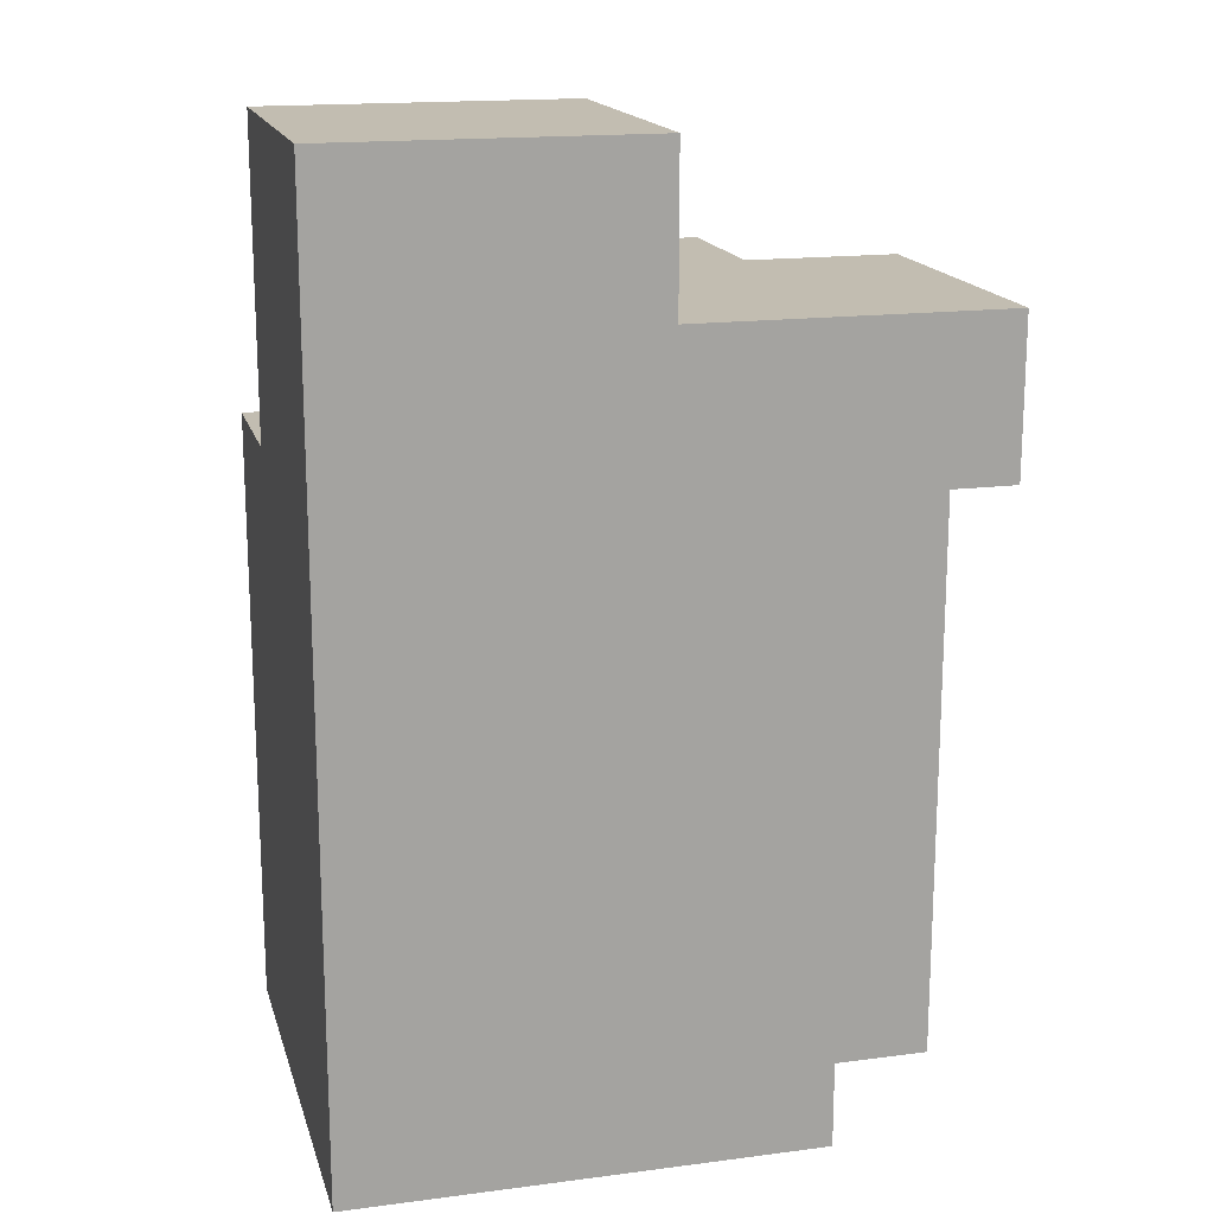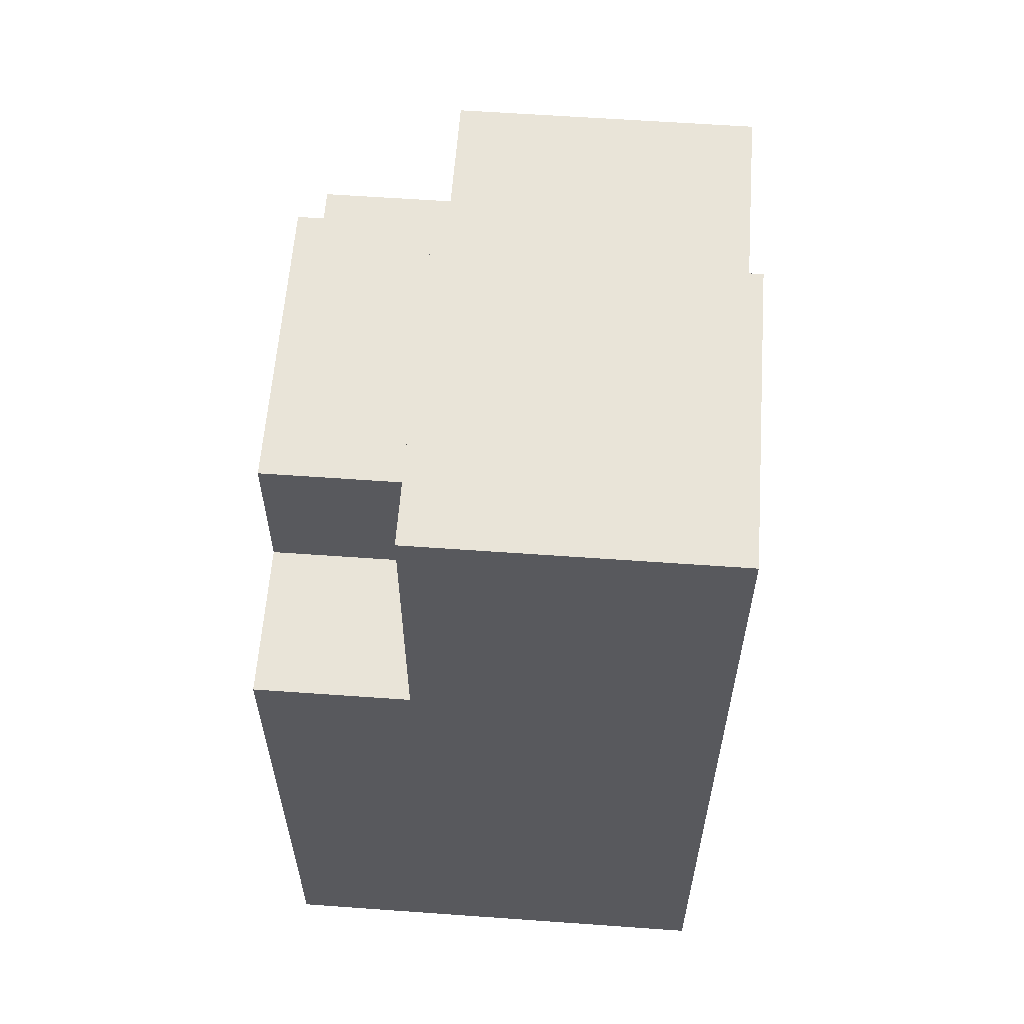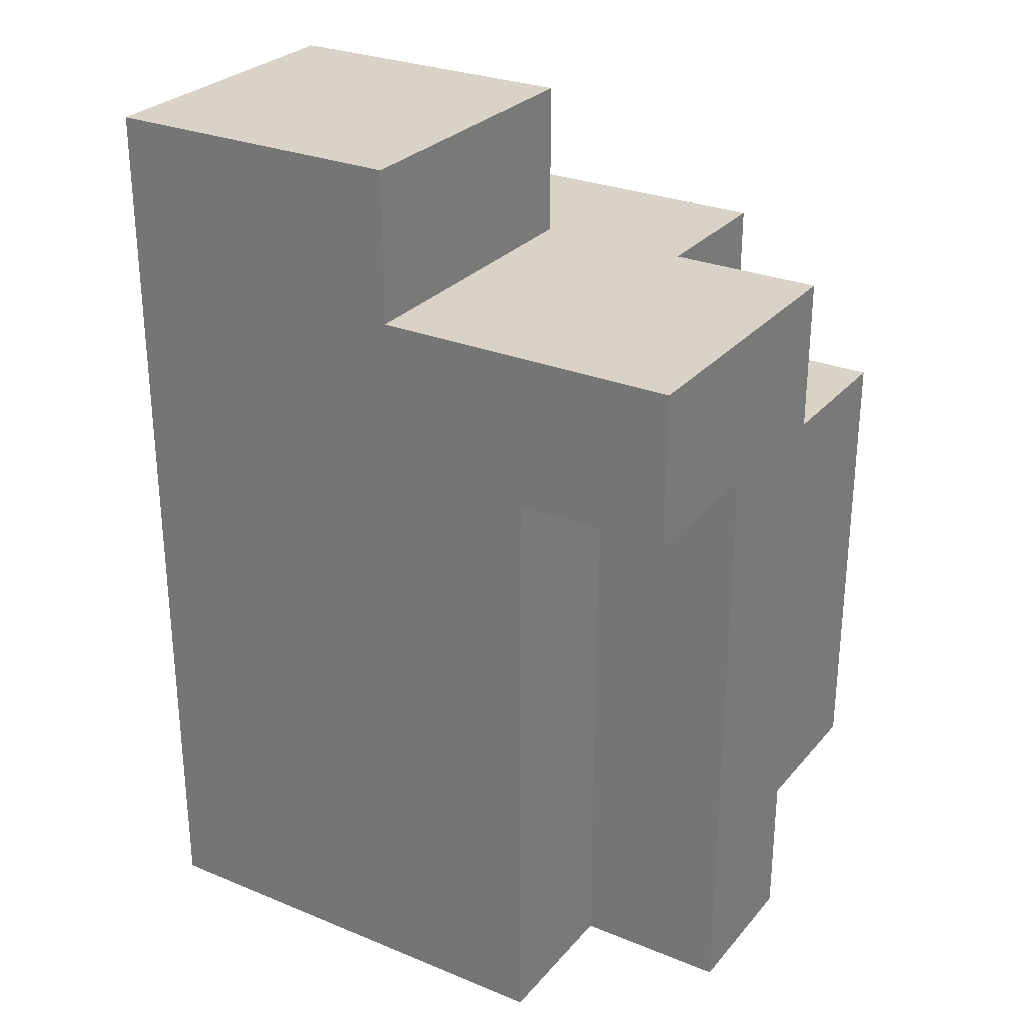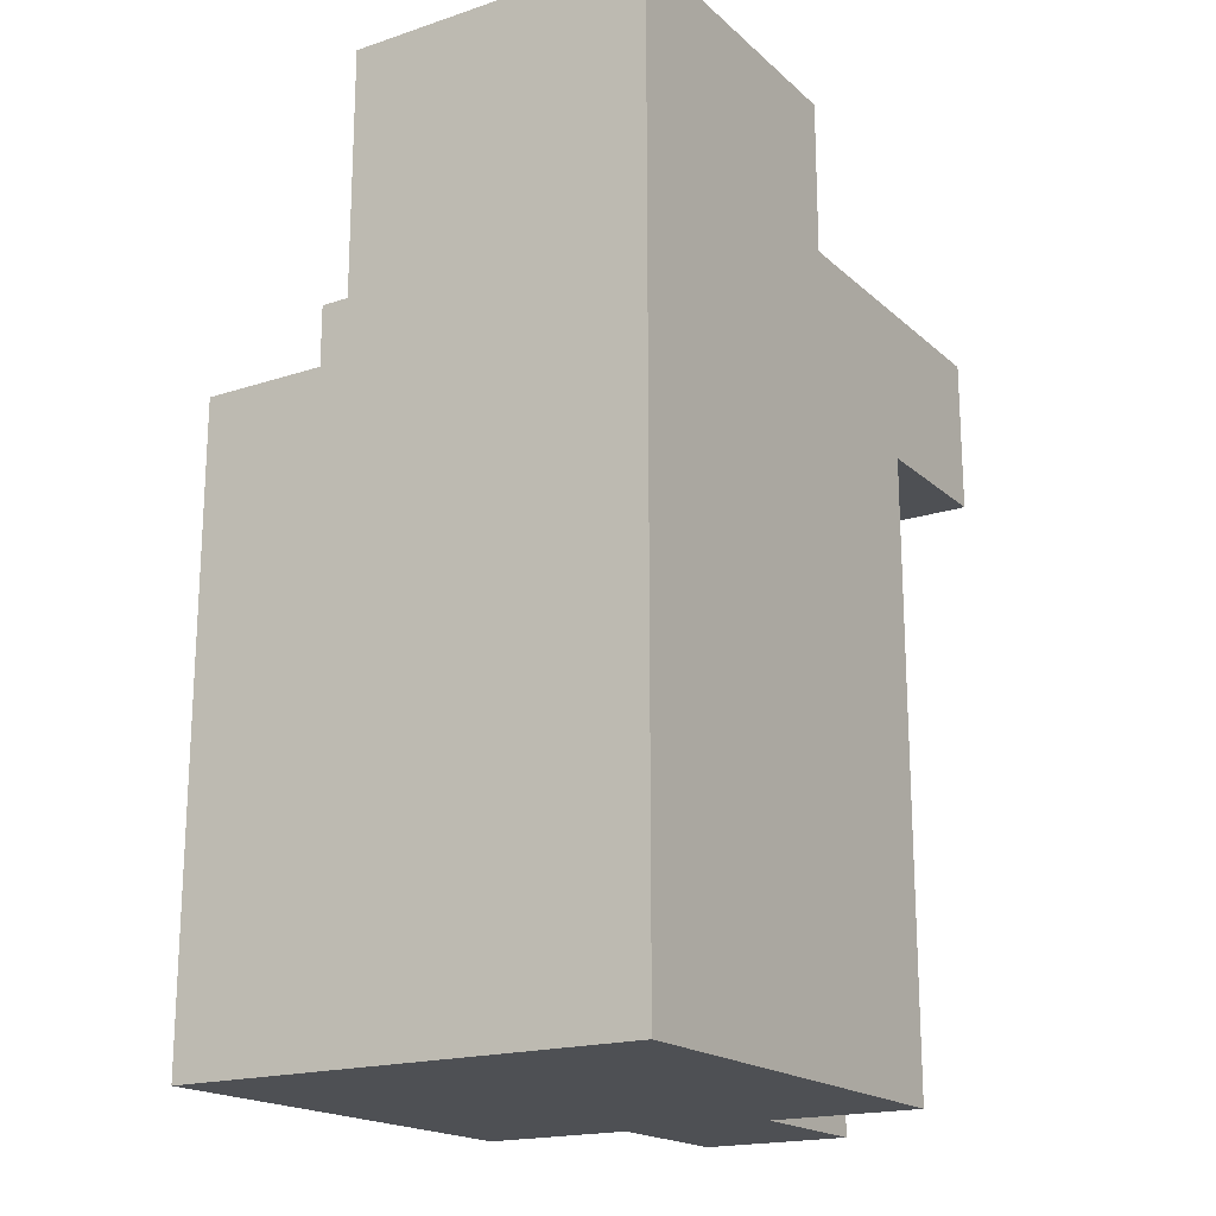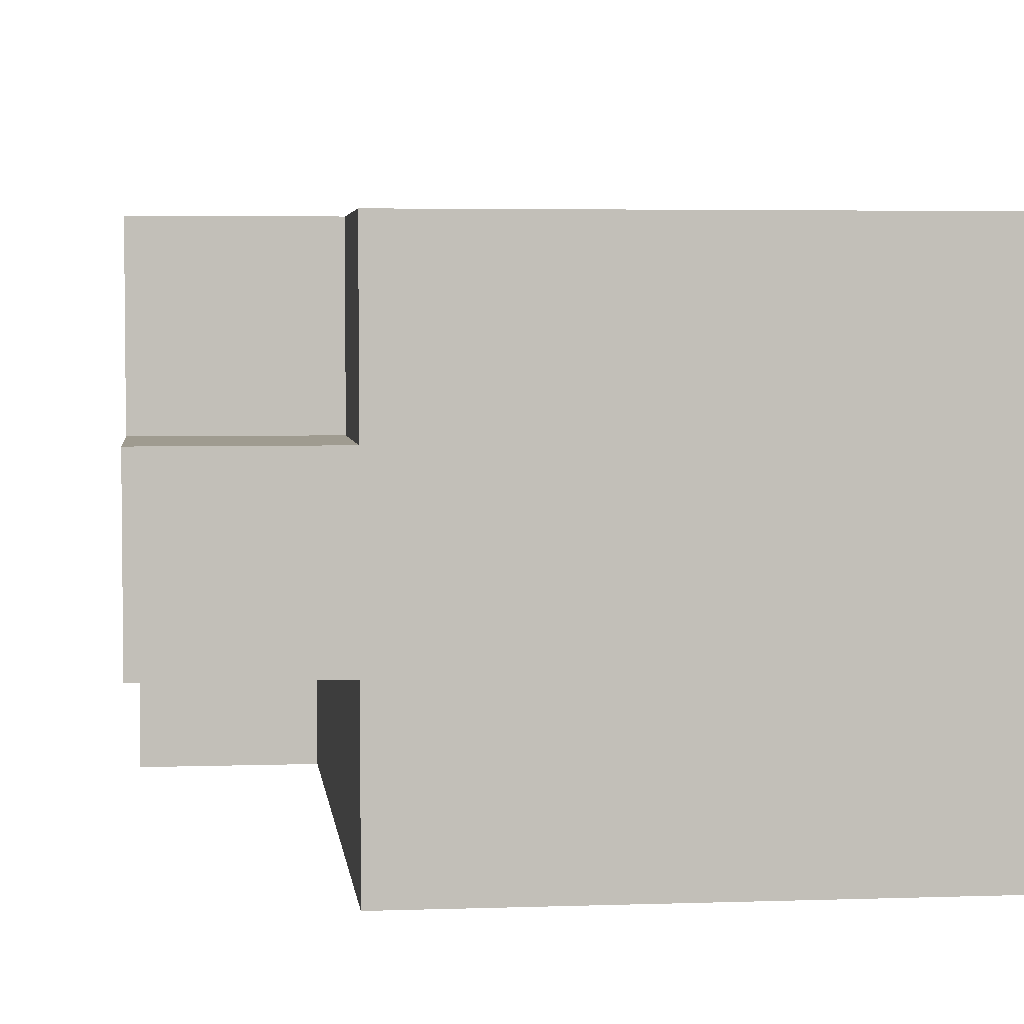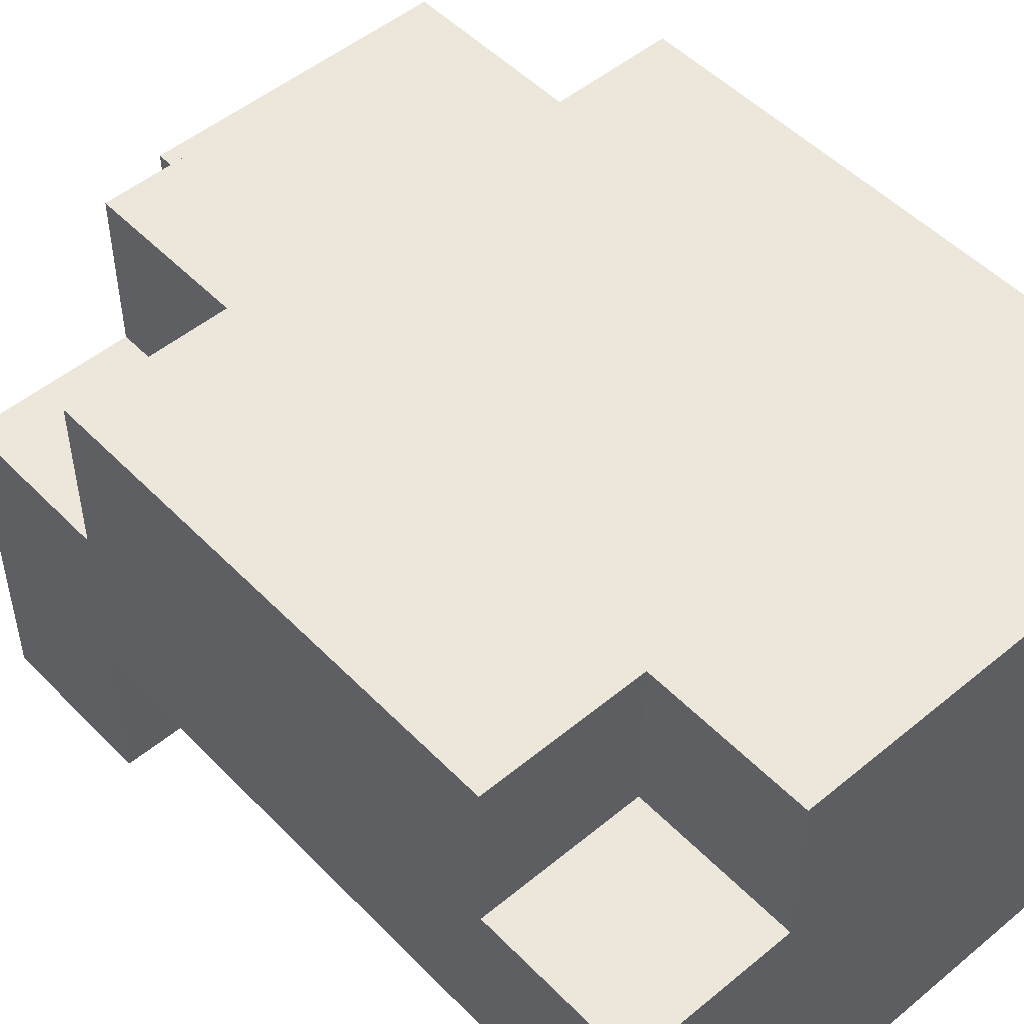
<metadata>
{"format":"obj","ext":"obj","renderer":"f3d","projection":"perspective","resolution":1024,"background":"white","views":[{"elev":16.8,"azim":-14.6,"up":"+Z"},{"elev":59.8,"azim":-85.8,"up":"+Z"},{"elev":28.0,"azim":31.8,"up":"+Z"},{"elev":-18.7,"azim":-57.9,"up":"+Z"},{"elev":4.0,"azim":173.4,"up":"+Y"},{"elev":50.5,"azim":137.9,"up":"+Y"}]}
</metadata>
<code>
o
v 0 -0.2 0.8
v 0 -0.2 0.2
v 0 -0.1 0.8
v 0 -0.1 0.2
v 0 0 0.8
v 0 0 0.6
v 0 0 0.2
v 0 0.1 0.6
v 0 0.1 0.2
v 0.1 0 0.7
v 0.1 0 0.6
v 0.1 0.1 0.7
v 0.1 0.1 0.6
v 0.2 -0.2 0.8
v 0.2 -0.2 0.7
v 0.2 -0.1 0.8
v 0.2 -0.1 0.7
v 0.2 0 0.8
v 0.2 0 0.7
v 0.3 -0.2 0.6
v 0.3 -0.2 0.2
v 0.3 -0.1 0.6
v 0.3 -0.1 0.2
v 0.3 0 0.7
v 0.3 0 0.6
v 0.3 0 0.3
v 0.3 0 0.2
v 0.3 0.1 0.7
v 0.3 0.1 0.6
v 0.3 0.1 0.3
v 0.3 0.1 0.2
v 0.4 -0.2 0.7
v 0.4 -0.2 0.6
v 0.4 -0.1 0.7
v 0.4 -0.1 0.6
v 0.4 -0.1 0.2
v 0.4 0 0.7
v 0.4 0 0.6
v 0.4 0 0.3
v 0.4 0 0.2
v 0.4 0.1 0.6
v 0.4 0.1 0.3
v 0 -0.2 0.8
v 0 -0.1 0.8
v 0 0 0.8
v 0.1 -0.1 0.8
v 0.1 0 0.8
v 0.2 -0.2 0.8
v 0.2 -0.1 0.8
v 0.2 0 0.8
v 0.1 0 0.7
v 0.1 0.1 0.7
v 0.2 -0.2 0.7
v 0.2 -0.1 0.7
v 0.2 0 0.7
v 0.3 -0.2 0.7
v 0.3 -0.1 0.7
v 0.3 0 0.7
v 0.3 0.1 0.7
v 0.4 -0.2 0.7
v 0.4 -0.1 0.7
v 0.4 0 0.7
v 0 0 0.6
v 0 0.1 0.6
v 0.1 0 0.6
v 0.1 0.1 0.6
v 0.3 0 0.6
v 0.3 0.1 0.6
v 0.4 0 0.6
v 0.4 0.1 0.6
v 0.3 -0.2 0.6
v 0.3 -0.1 0.6
v 0.4 -0.2 0.6
v 0.4 -0.1 0.6
v 0.3 0 0.3
v 0.3 0.1 0.3
v 0.4 0 0.3
v 0.4 0.1 0.3
v 0 -0.2 0.2
v 0 -0.1 0.2
v 0 0 0.2
v 0 0.1 0.2
v 0.1 -0.1 0.2
v 0.1 0 0.2
v 0.3 -0.2 0.2
v 0.3 -0.1 0.2
v 0.3 0 0.2
v 0.3 0.1 0.2
v 0.4 -0.1 0.2
v 0.4 0 0.2
v 0 -0.2 0.8
v 0.2 -0.2 0.8
v 0.2 -0.2 0.7
v 0.3 -0.2 0.7
v 0.4 -0.2 0.7
v 0.2 -0.2 0.6
v 0.3 -0.2 0.6
v 0.4 -0.2 0.6
v 0 -0.2 0.2
v 0.3 -0.2 0.2
v 0.3 -0.1 0.6
v 0.4 -0.1 0.6
v 0.3 -0.1 0.2
v 0.4 -0.1 0.2
v 0 0 0.8
v 0.1 0 0.8
v 0.2 0 0.8
v 0.1 0 0.7
v 0.2 0 0.7
v 0.3 0 0.7
v 0.4 0 0.7
v 0 0 0.6
v 0.1 0 0.6
v 0.3 0 0.6
v 0.4 0 0.6
v 0.3 0 0.3
v 0.4 0 0.3
v 0.3 0 0.2
v 0.4 0 0.2
v 0.1 0.1 0.7
v 0.3 0.1 0.7
v 0 0.1 0.6
v 0.1 0.1 0.6
v 0.3 0.1 0.6
v 0.4 0.1 0.6
v 0.3 0.1 0.3
v 0.4 0.1 0.3
v 0 0.1 0.2
v 0.3 0.1 0.2
f 3 2 1
f 4 2 3
f 5 4 3
f 6 4 5
f 7 4 6
f 8 7 6
f 9 7 8
f 12 11 10
f 13 11 12
f 14 15 16
f 16 15 17
f 16 17 18
f 18 17 19
f 20 21 22
f 22 21 23
f 24 25 28
f 28 25 29
f 26 27 30
f 30 27 31
f 32 33 34
f 34 33 35
f 34 35 37
f 35 36 37
f 37 36 38
f 38 36 39
f 39 36 40
f 38 39 41
f 41 39 42
f 46 44 43
f 46 45 44
f 47 45 46
f 48 46 43
f 49 47 46
f 49 46 48
f 50 47 49
f 55 52 51
f 56 54 53
f 57 55 54
f 57 54 56
f 58 52 55
f 58 55 57
f 59 52 58
f 60 57 56
f 61 58 57
f 61 57 60
f 62 58 61
f 65 64 63
f 66 64 65
f 69 68 67
f 70 68 69
f 71 72 73
f 73 72 74
f 75 76 77
f 77 76 78
f 79 80 83
f 80 81 83
f 81 82 84
f 83 81 84
f 79 83 85
f 83 84 85
f 85 84 86
f 84 82 87
f 86 84 87
f 87 82 88
f 86 87 89
f 89 87 90
f 93 92 91
f 96 93 91
f 96 94 93
f 97 95 94
f 97 94 96
f 98 95 97
f 99 96 91
f 99 97 96
f 100 97 99
f 103 102 101
f 104 102 103
f 105 106 108
f 106 107 108
f 108 107 109
f 105 108 112
f 112 108 113
f 110 111 114
f 114 111 115
f 116 117 118
f 118 117 119
f 120 121 123
f 123 121 124
f 122 123 126
f 124 125 126
f 123 124 126
f 126 125 127
f 122 126 128
f 128 126 129

</code>
